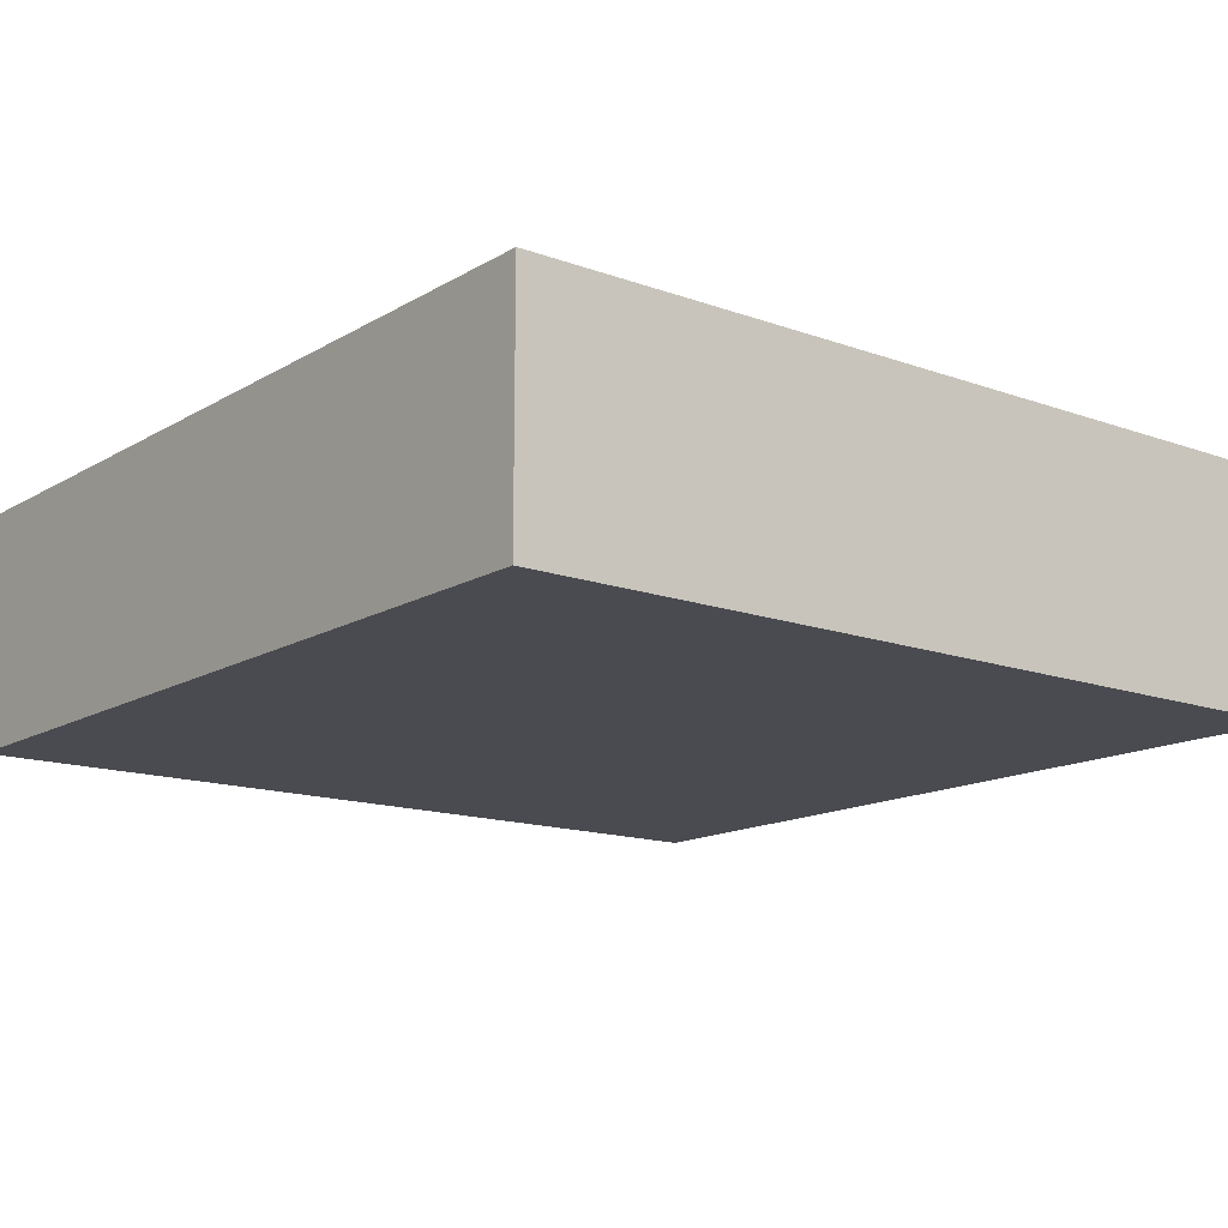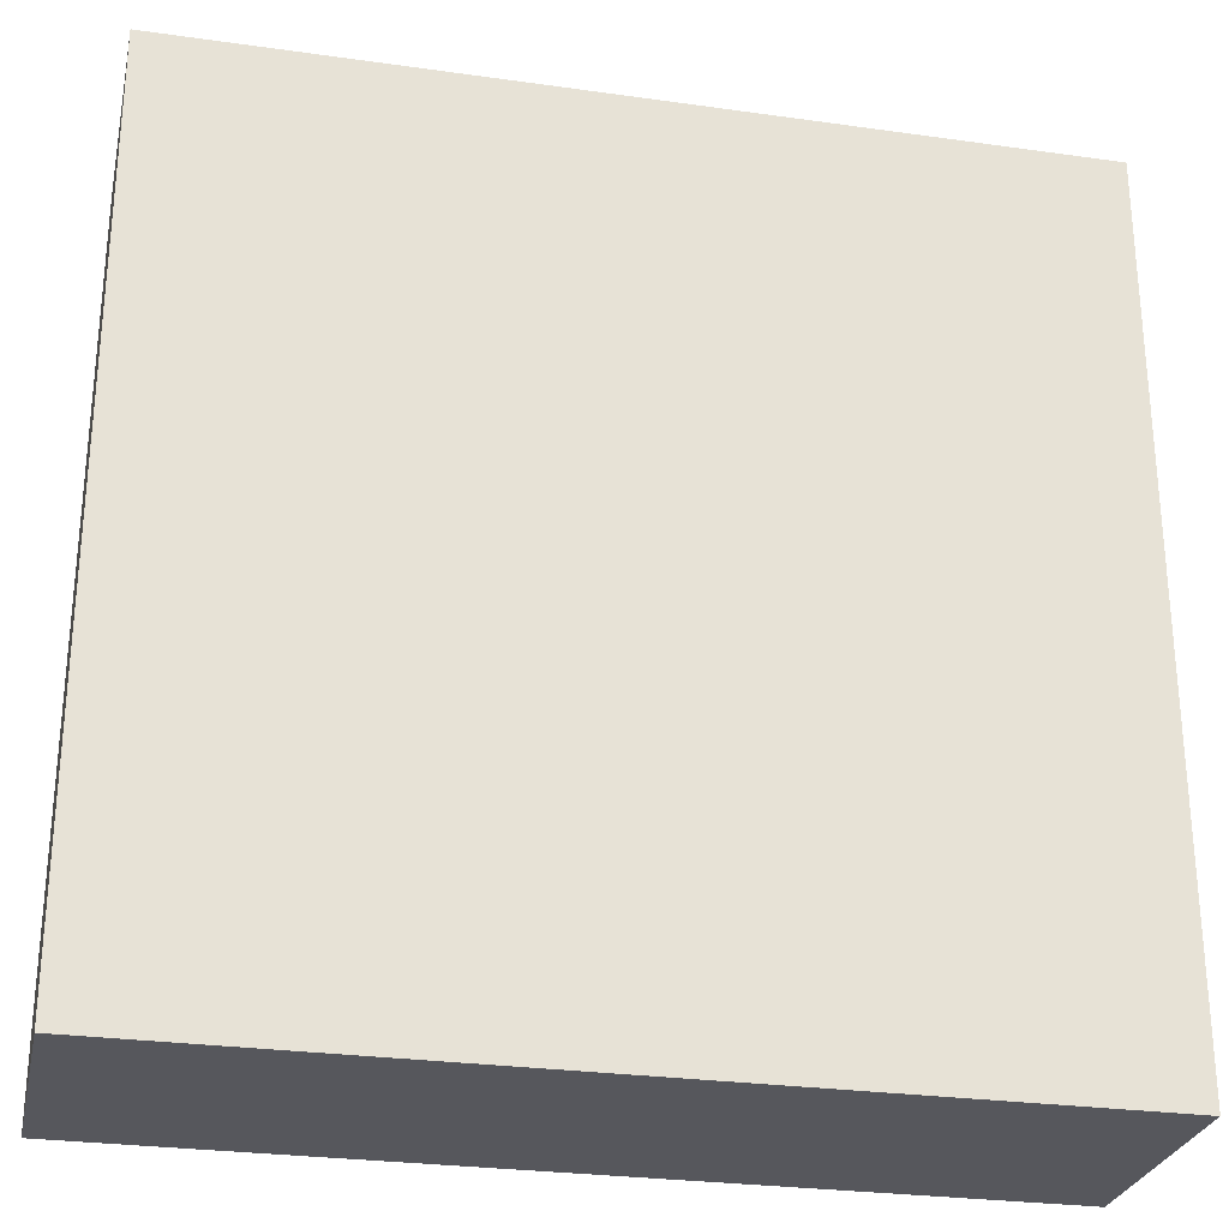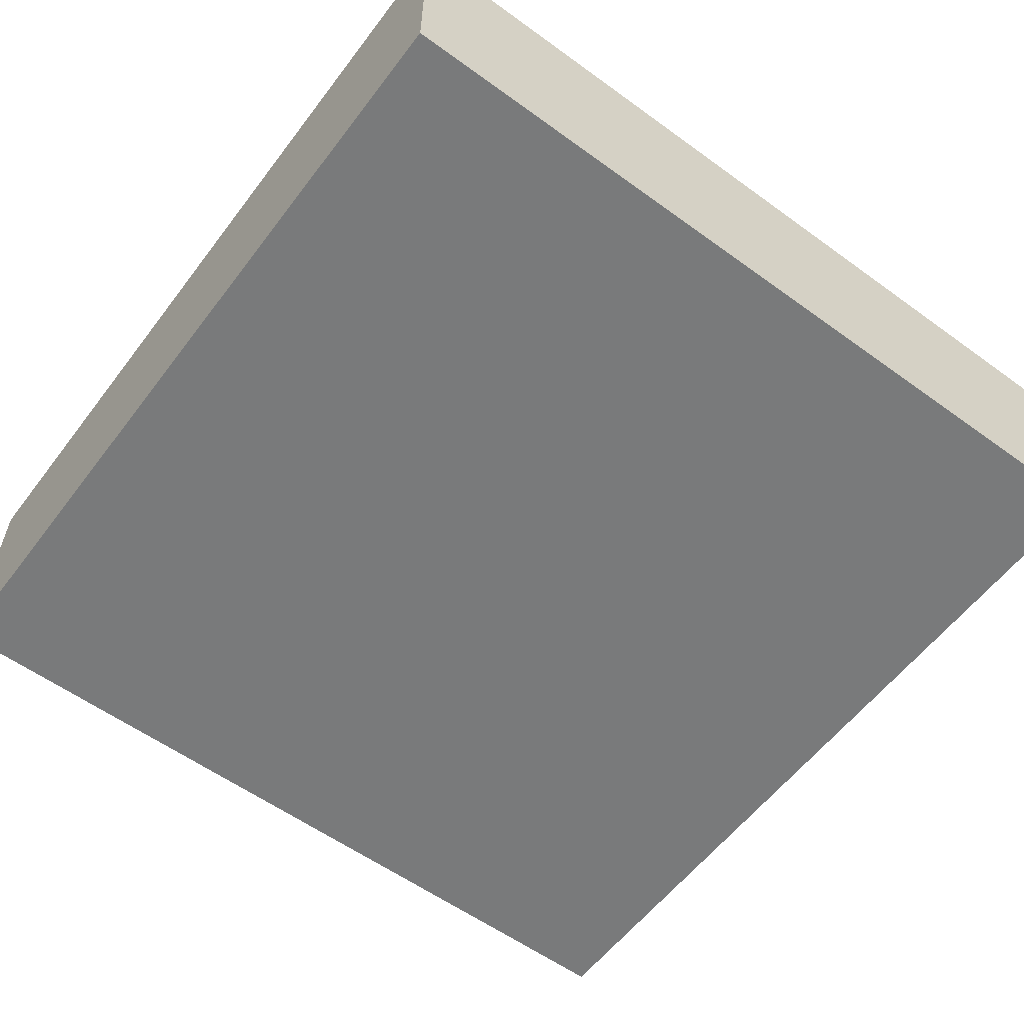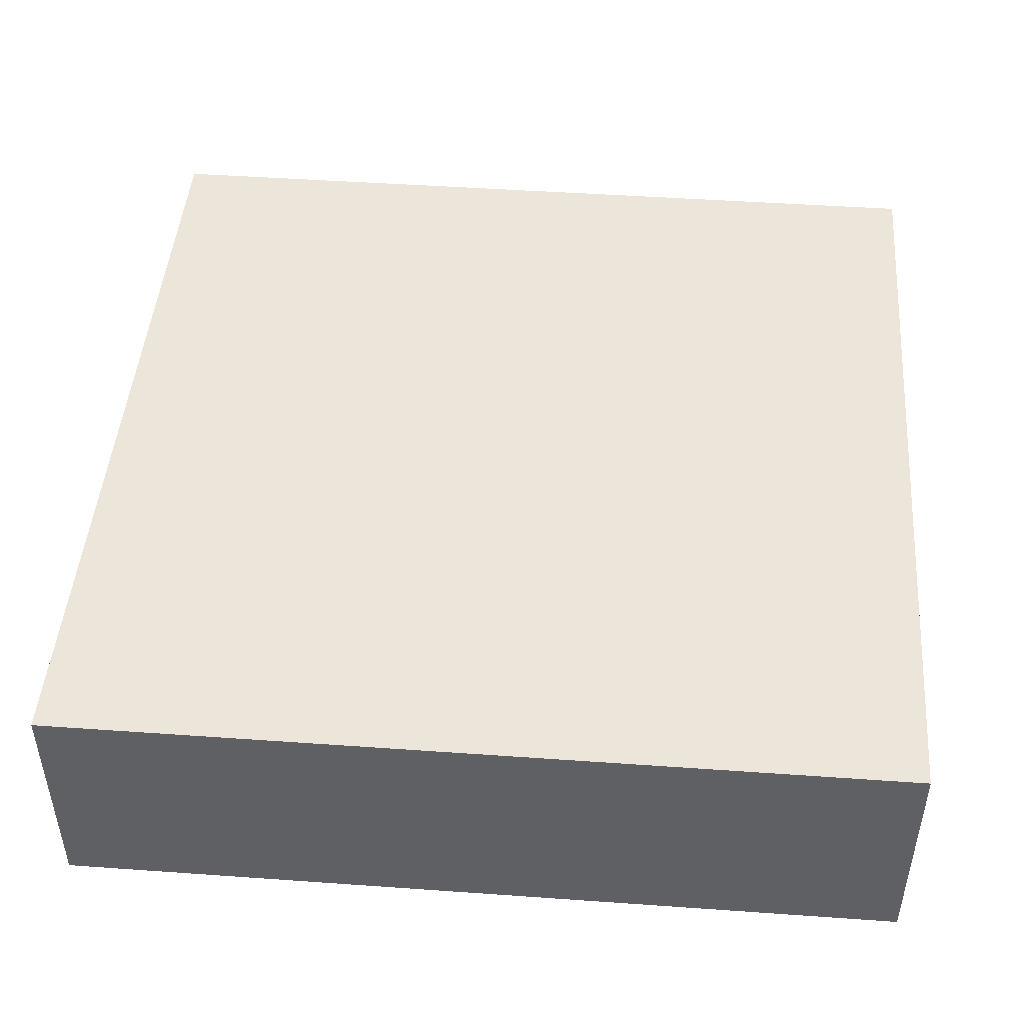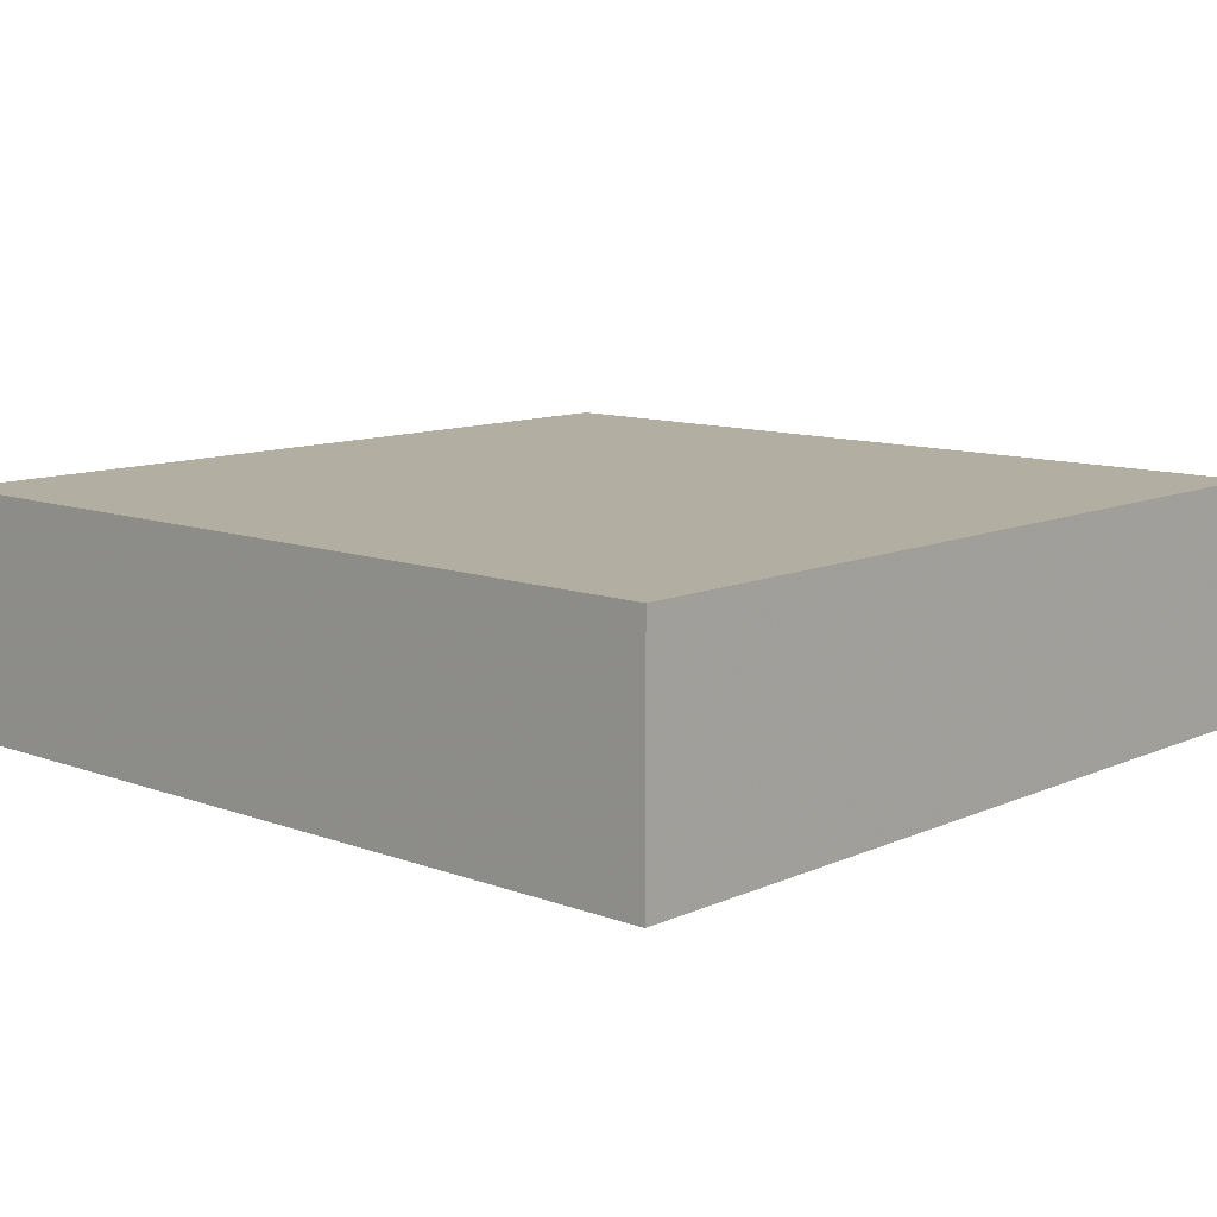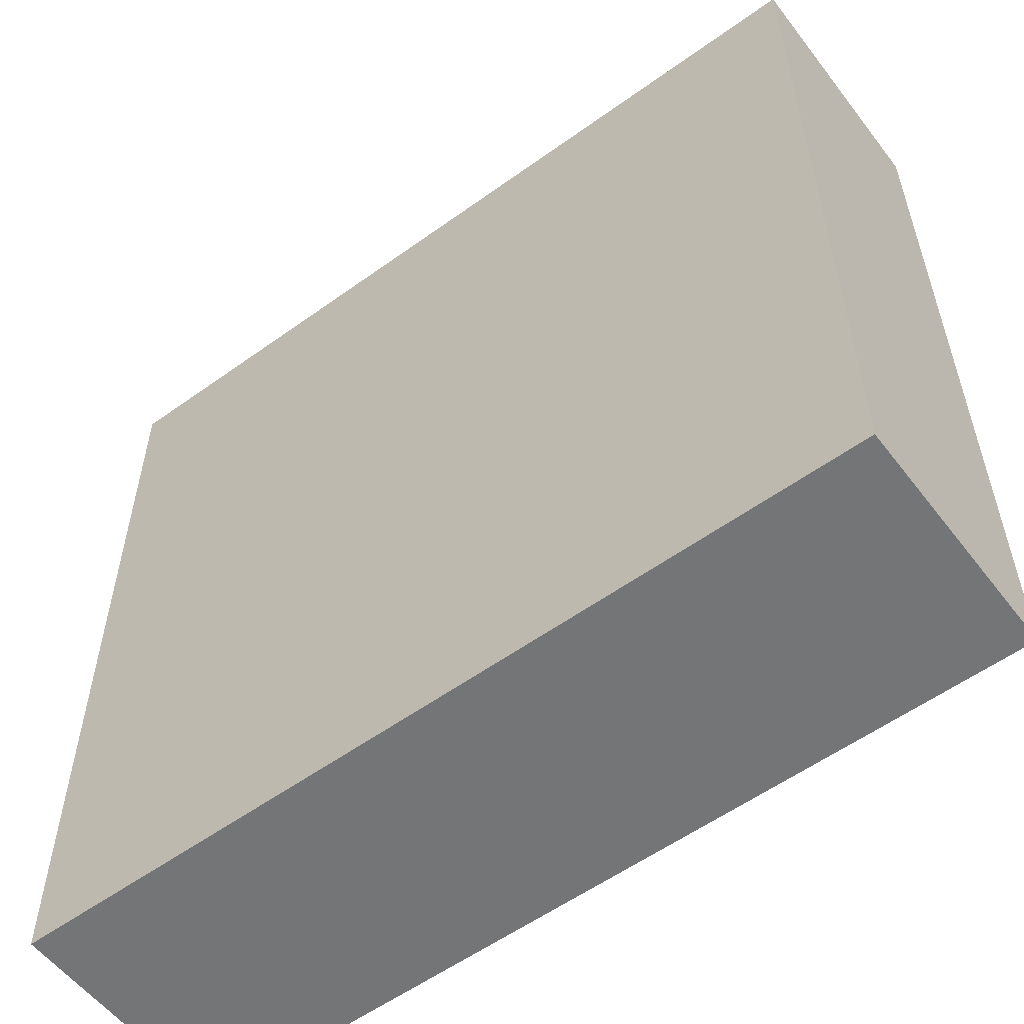
<metadata>
{"format":"obj","ext":"obj","renderer":"f3d","projection":"perspective","resolution":1024,"background":"white","views":[{"elev":-14.4,"azim":51.7,"up":"+Z"},{"elev":-27.6,"azim":-12.2,"up":"+Y"},{"elev":-58.0,"azim":-126.9,"up":"+Z"},{"elev":46.8,"azim":4.6,"up":"+Z"},{"elev":10.8,"azim":42.5,"up":"+Z"},{"elev":-56.5,"azim":-143.0,"up":"+Y"}]}
</metadata>
<code>
v -222.2 12.26 -9.569
v -160.6 12.26 -9.569
v -160.6 73.82 -9.569
v -222.2 73.82 -9.569
v -222.2 73.82 7.579
v -222.2 12.26 7.579
v -160.6 12.26 7.579
v -160.6 73.82 7.579
f 4 3 2 1
f 2 3 8 7
f 1 2 7 6
f 1 6 5 4
f 3 4 5 8
f 6 7 8 5

</code>
